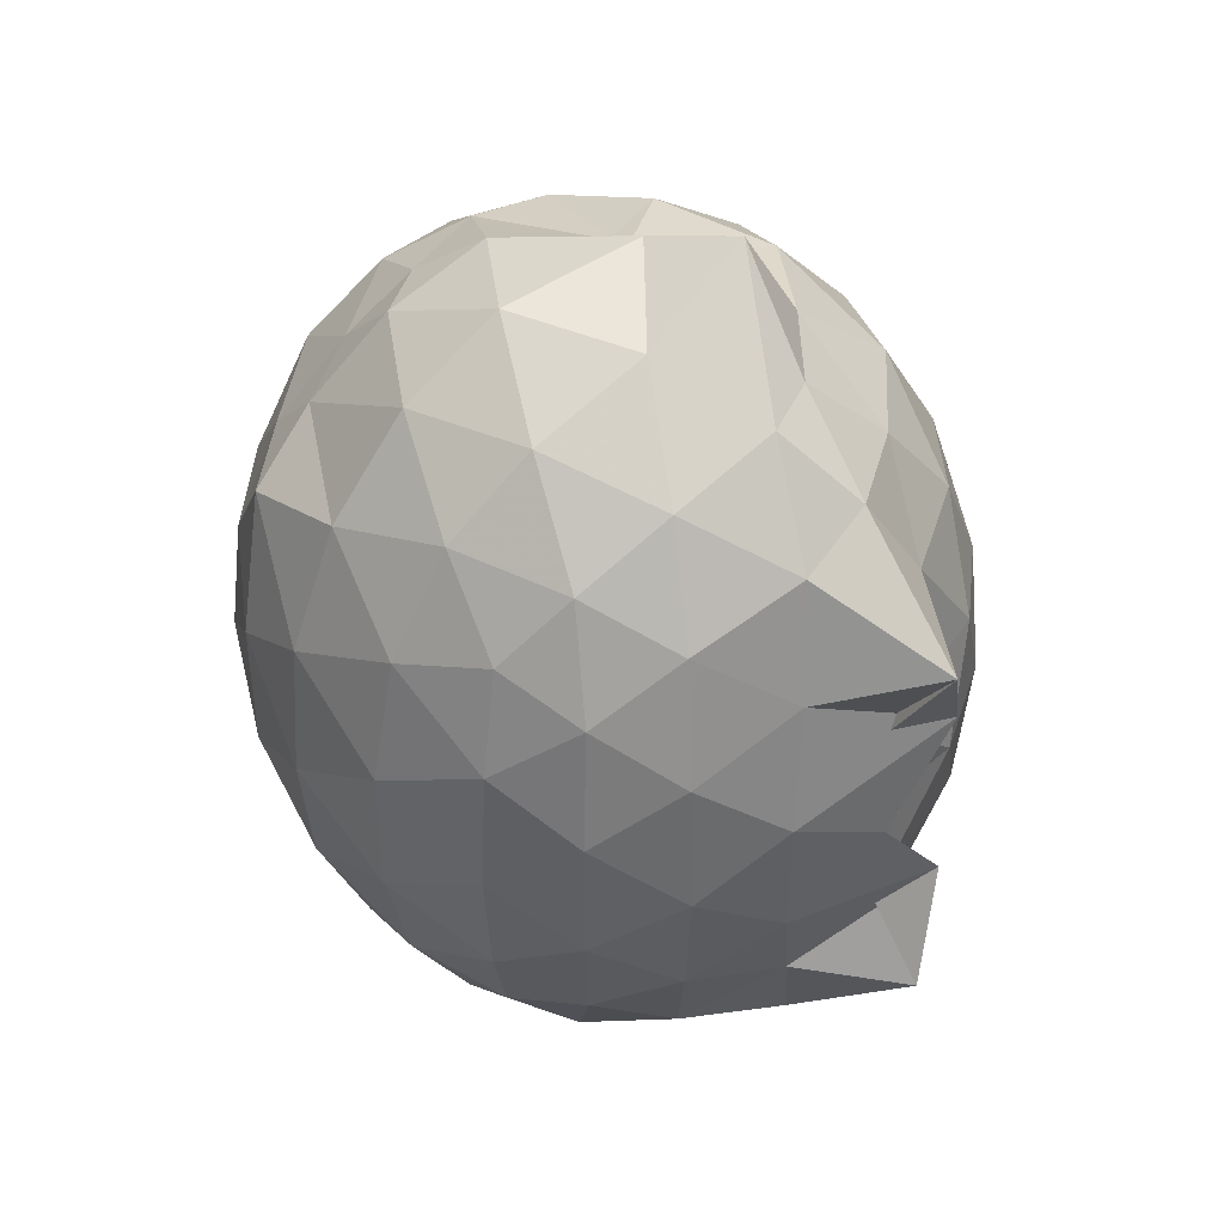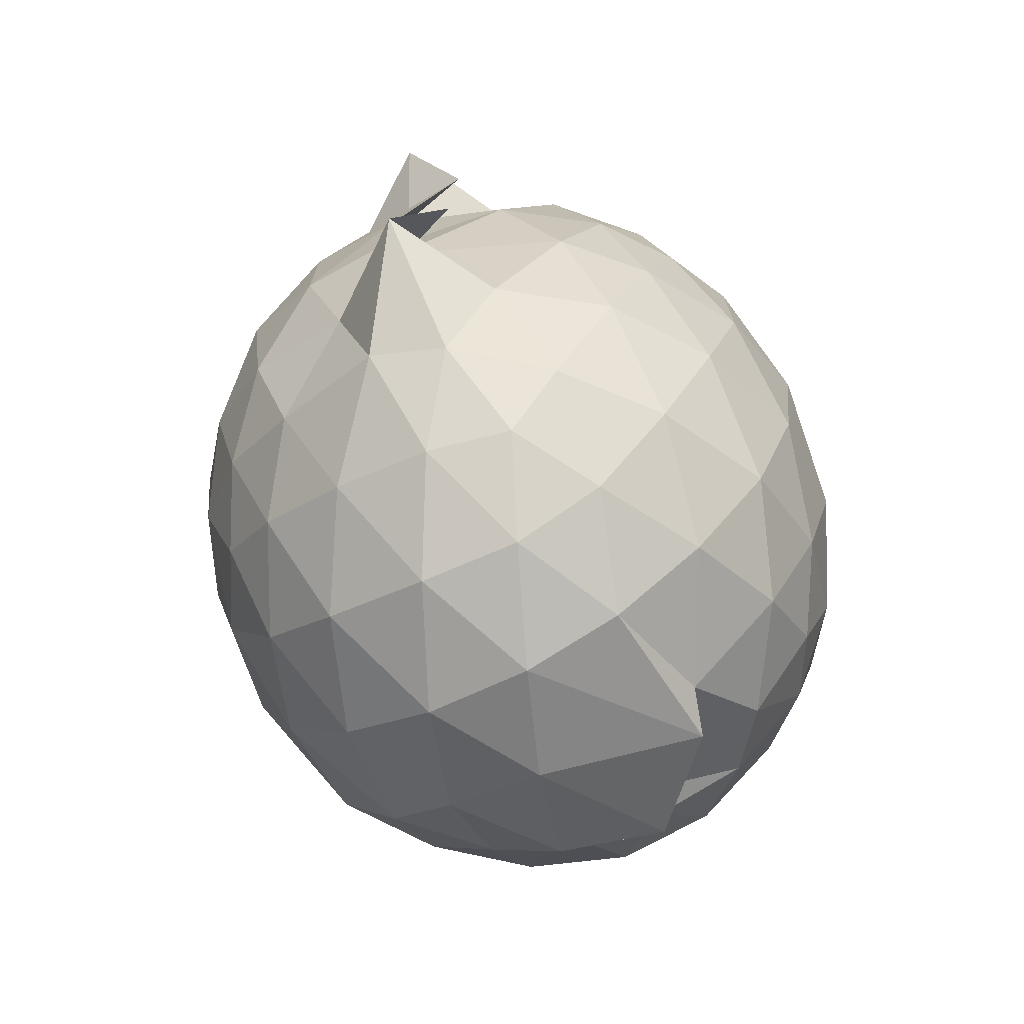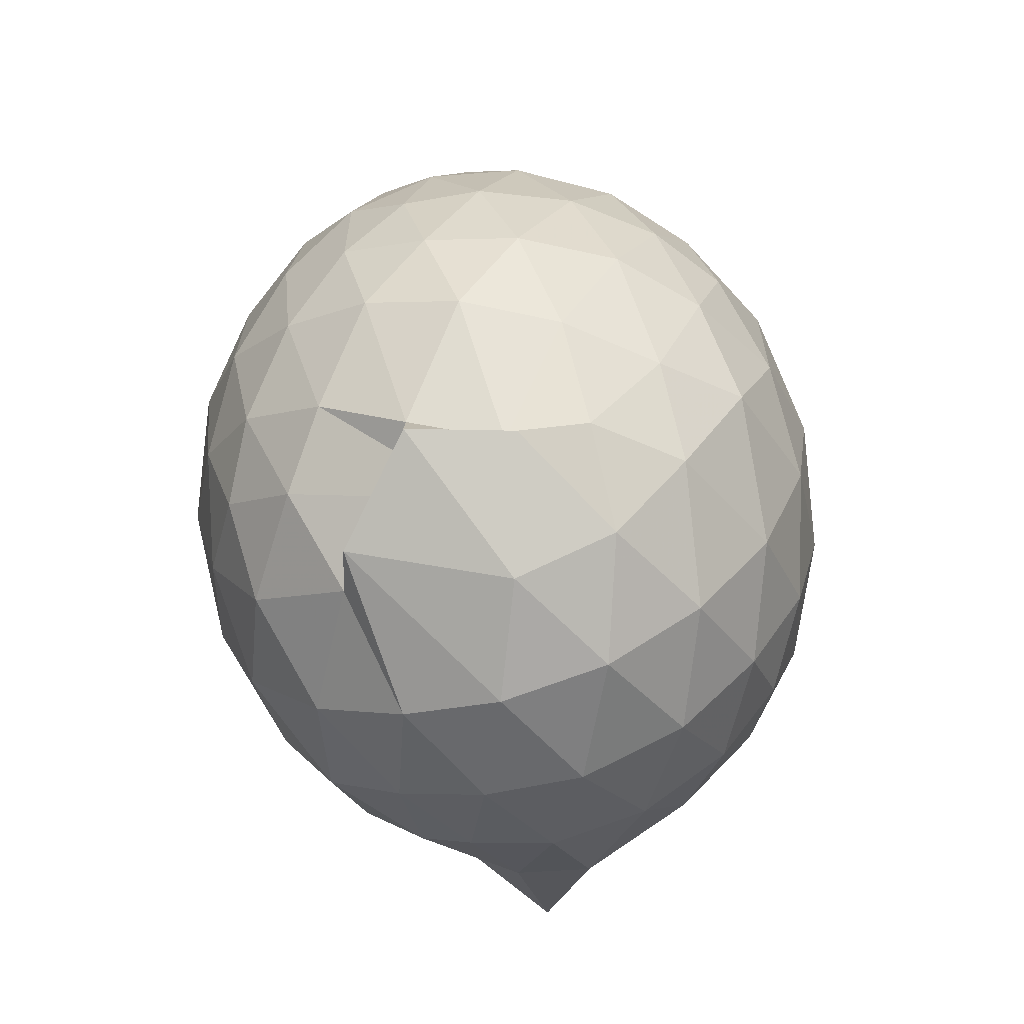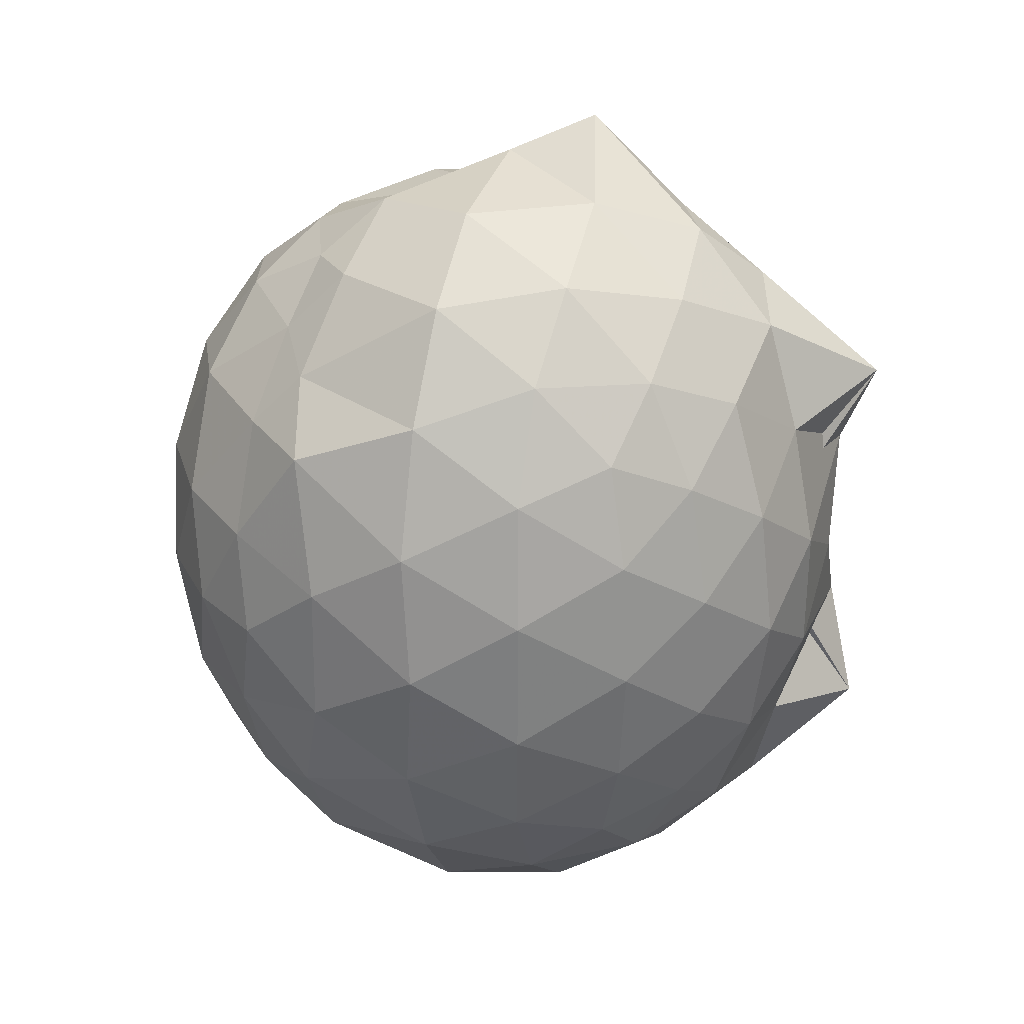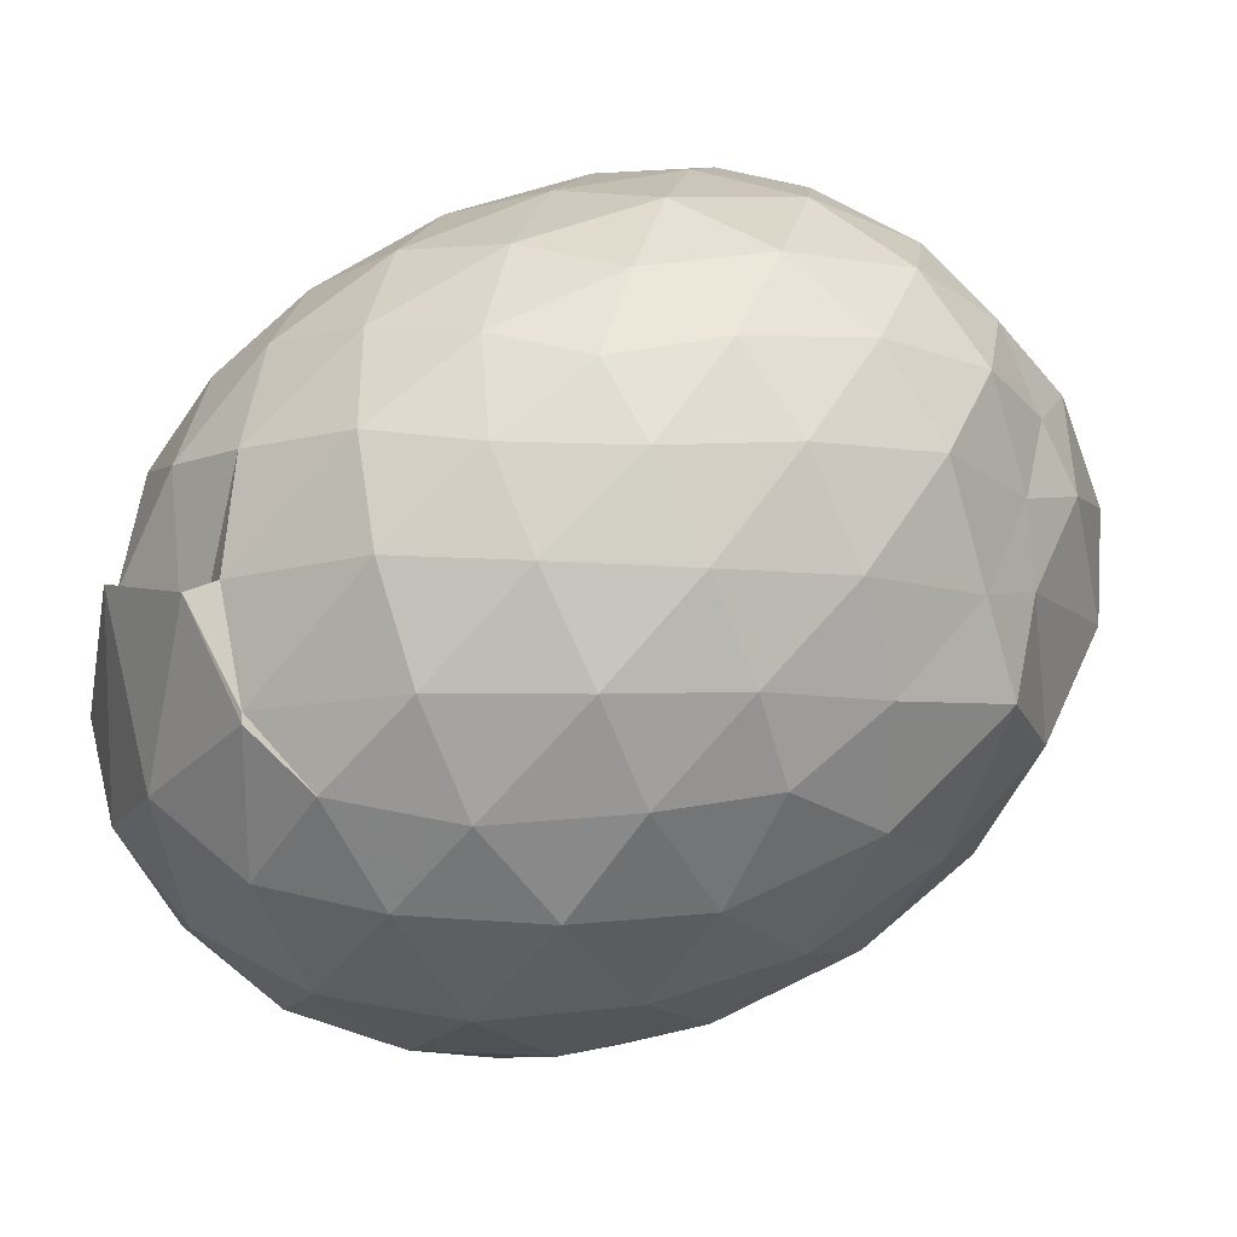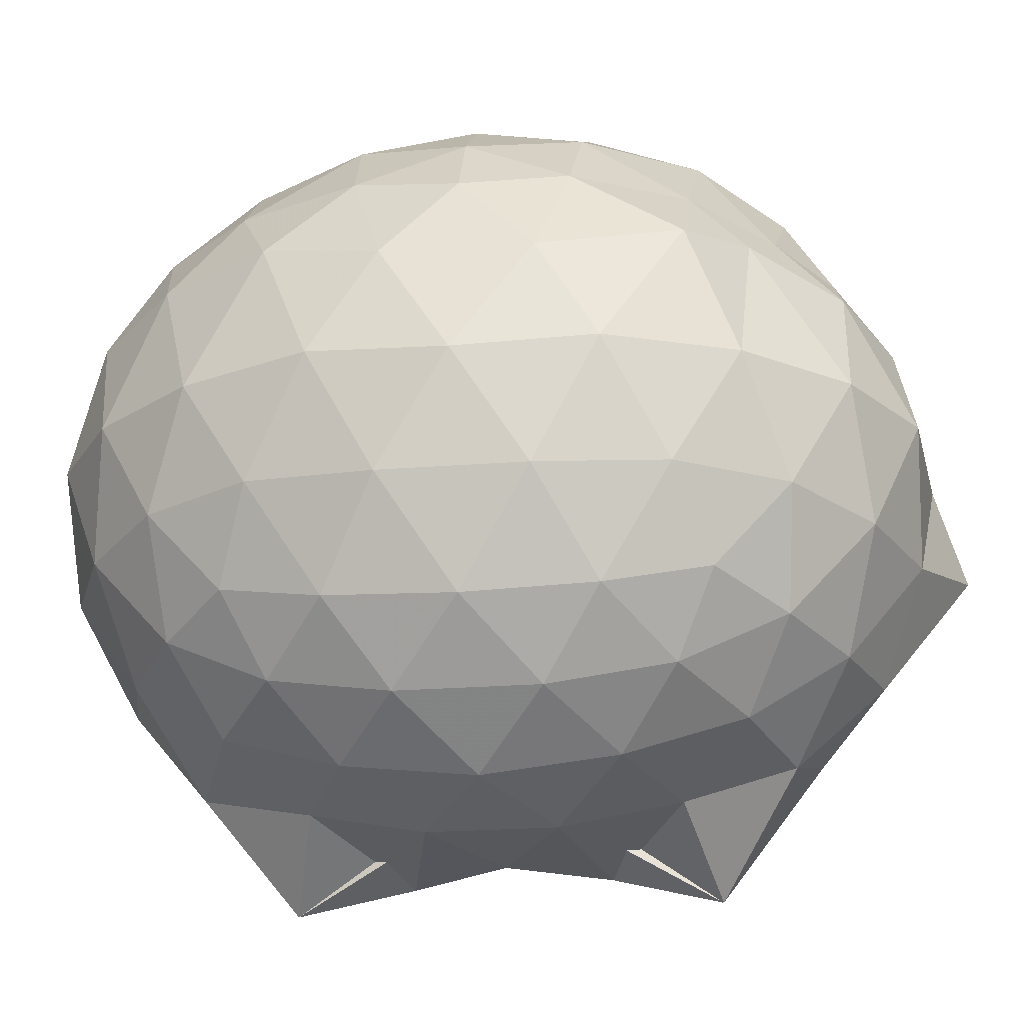
<metadata>
{"format":"obj","ext":"obj","renderer":"f3d","projection":"perspective","resolution":1024,"background":"white","views":[{"elev":45.3,"azim":145.1,"up":"+Y"},{"elev":-72.4,"azim":-150.8,"up":"+Y"},{"elev":-63.8,"azim":17.0,"up":"+Y"},{"elev":30.2,"azim":106.0,"up":"+Y"},{"elev":59.7,"azim":62.5,"up":"+Z"},{"elev":-24.3,"azim":97.3,"up":"+Z"}]}
</metadata>
<code>
v -0.8306 -0.1208 1.074
v -0.9534 -0.1117 -0.844
v -0.06635 -0.1138 0.6026
v -0.1269 0.1502 0.6402
v -0.255 0.4313 0.6273
v -0.4313 0.6347 0.584
v -0.6005 0.7771 0.5462
v -0.8106 0.7903 0.6237
v -1.043 0.7398 0.6449
v -1.275 0.6023 0.649
v -1.444 0.4715 0.6024
v -1.513 0.2138 0.6547
v -1.547 -0.1151 0.6731
v -1.518 -0.4396 0.6488
v -1.446 -0.6947 0.5993
v -1.247 -0.8629 0.655
v -0.7634 -1.056 0.5909
v -0.887 -0.9819 0.7915
v -0.6213 -0.9858 0.7063
v -0.4492 -0.9155 0.6431
v -0.2546 -0.6853 0.6512
v -0.1266 -0.3809 0.6534
v 0.008389 0.07877 0.38
v -0.09413 0.4245 0.4494
v -0.2766 0.5728 0.494
v -0.4633 0.7953 0.4306
v -0.7102 0.9155 0.3953
v -0.9749 0.8605 0.2893
v -1.178 0.8201 0.4013
v -1.426 0.6413 0.3933
v -1.576 0.3809 0.3911
v -1.653 0.06398 0.4168
v -1.653 -0.297 0.4185
v -1.577 -0.61 0.3956
v -1.426 -0.875 0.3957
v -1.157 -1.053 0.4403
v -1.115 -1.08 0.5593
v -0.7176 -1.177 0.4115
v -0.4546 -1.077 0.4115
v -0.2526 -0.8721 0.4524
v -0.0798 -0.5911 0.456
v 0.008459 -0.293 0.3859
v 0.01004 0.2298 0.1283
v -0.1173 0.549 0.1303
v -0.3145 0.7999 0.1257
v -0.5654 0.9614 0.1205
v -0.9379 1.002 0.1083
v -0.8469 0.9352 0.1013
v -1.326 0.7946 0.1179
v -1.542 0.5487 0.1141
v -1.667 0.235 0.1133
v -1.711 -0.1139 0.1138
v -1.668 -0.463 0.1145
v -1.546 -0.7758 0.1158
v -1.34 -1.026 0.121
v -1.097 -1.183 0.1277
v -0.8406 -1.243 0.1255
v -0.5629 -1.193 0.1209
v -0.3141 -1.033 0.121
v -0.1159 -0.7806 0.1211
v 0.0125 -0.461 0.1266
v 0.05457 -0.1152 0.09675
v -0.08019 0.3826 -0.1587
v -0.2339 0.6508 -0.16
v -0.4459 0.8397 -0.1838
v -0.7437 0.9548 -0.1808
v -1.055 1.081 -0.1018
v -1.168 0.862 -0.1584
v -1.411 0.6538 -0.1917
v -1.581 0.3614 -0.1921
v -1.665 0.05164 -0.1644
v -1.665 -0.2779 -0.1639
v -1.575 -0.5913 -0.1923
v -1.418 -0.881 -0.1886
v -1.205 -1.079 -0.1561
v -0.9724 -1.184 -0.16
v -0.7175 -1.18 -0.185
v -0.445 -1.069 -0.1845
v -0.2317 -0.8813 -0.1582
v -0.07649 -0.6131 -0.1569
v -0.003396 -0.2947 -0.1804
v -0.003701 0.06596 -0.1804
v -0.2137 0.4646 -0.3683
v -0.3838 0.6294 -0.4274
v -0.6201 0.7631 -0.453
v -0.8969 0.8479 -0.4379
v -1.036 0.8576 -0.3589
v -1.229 0.6637 -0.424
v -1.408 0.4268 -0.4507
v -1.535 0.1461 -0.4254
v -1.594 -0.1135 -0.3708
v -1.53 -0.3749 -0.4255
v -1.416 -0.6523 -0.4506
v -1.235 -0.8925 -0.4254
v -1.08 -1.043 -0.3801
v -0.8702 -1.053 -0.4397
v -0.6179 -0.9925 -0.4524
v -0.3826 -0.8575 -0.4274
v -0.2125 -0.6927 -0.3685
v -0.1409 -0.4372 -0.4258
v -0.1122 -0.1138 -0.4466
v -0.1419 0.2097 -0.425
v -0.1963 -0.1157 0.7878
v -0.2976 0.1649 0.8417
v -0.4641 0.4476 0.8377
v -0.6392 0.6567 0.755
v -0.8792 0.6195 0.8268
v -1.137 0.5138 0.8263
v -1.354 0.3594 0.7616
v -1.388 0.05938 0.8313
v -1.388 -0.2897 0.8452
v -1.343 -0.5973 0.7799
v -1.115 -0.7602 0.8219
v -0.8895 -0.9041 0.7749
v -0.6576 -0.9719 0.6862
v -0.4622 -0.6916 0.8352
v -0.2989 -0.3983 0.8504
v -0.391 -0.1192 0.9487
v -0.531 0.1636 0.9868
v -0.6977 0.4208 0.9453
v -0.9435 0.3378 0.9821
v -1.191 0.2144 0.9418
v -1.205 -0.1211 0.9791
v -1.182 -0.4505 0.9441
v -0.9444 -0.573 0.9894
v -0.7 -0.6554 0.9533
v -0.5324 -0.4033 0.9851
v -0.6227 -0.1194 1.049
v -0.7684 0.1391 1.048
v -1.002 0.04021 1.046
v -1.002 -0.2818 1.042
v -0.7724 -0.3809 1.044
v -0.3211 0.3687 -0.559
v -0.5404 0.5197 -0.6239
v -0.8231 0.6237 -0.658
v -1.029 0.6829 -0.5936
v -1.171 0.4441 -0.6372
v -1.356 0.1665 -0.6235
v -1.464 -0.1127 -0.5571
v -1.365 -0.3944 -0.6187
v -1.176 -0.6751 -0.643
v -1.02 -0.89 -0.612
v -0.8344 -0.8557 -0.6803
v -0.5387 -0.7462 -0.6241
v -0.321 -0.5961 -0.559
v -0.2729 -0.2903 -0.617
v -0.2725 0.06245 -0.6176
v -0.4825 0.2226 -0.722
v -0.761 0.3475 -0.7535
v -1.034 0.4234 -0.93
v -0.9639 0.1571 -0.7883
v -1.239 -0.1084 -0.7286
v -0.9714 -0.4001 -0.8021
v -1.027 -0.649 -0.9317
v -0.7652 -0.5736 -0.7489
v -0.4814 -0.4488 -0.7218
v -0.4632 -0.1132 -0.7652
v -0.6921 0.04836 -0.827
v -1.153 0.1391 -0.8271
v -0.7735 -0.1039 -0.815
v -1.143 -0.3704 -0.8392
v -0.6911 -0.2747 -0.8267
f 3 23 4
f 4 23 24
f 4 24 5
f 5 24 25
f 5 25 6
f 6 25 26
f 6 26 7
f 7 26 27
f 7 27 8
f 8 27 28
f 8 28 9
f 9 28 29
f 9 29 10
f 10 29 30
f 10 30 11
f 11 30 31
f 11 31 12
f 12 31 32
f 12 32 13
f 13 32 33
f 13 33 14
f 14 33 34
f 14 34 15
f 15 34 35
f 15 35 16
f 16 35 36
f 16 36 17
f 17 36 37
f 17 37 18
f 18 37 38
f 18 38 19
f 19 38 39
f 19 39 20
f 20 39 40
f 20 40 21
f 21 40 41
f 21 41 22
f 22 41 42
f 22 42 3
f 3 42 23
f 23 43 24
f 24 43 44
f 24 44 25
f 25 44 45
f 25 45 26
f 26 45 46
f 26 46 27
f 27 46 47
f 27 47 28
f 28 47 48
f 28 48 29
f 29 48 49
f 29 49 30
f 30 49 50
f 30 50 31
f 31 50 51
f 31 51 32
f 32 51 52
f 32 52 33
f 33 52 53
f 33 53 34
f 34 53 54
f 34 54 35
f 35 54 55
f 35 55 36
f 36 55 56
f 36 56 37
f 37 56 57
f 37 57 38
f 38 57 58
f 38 58 39
f 39 58 59
f 39 59 40
f 40 59 60
f 40 60 41
f 41 60 61
f 41 61 42
f 42 61 62
f 42 62 23
f 23 62 43
f 43 63 44
f 44 63 64
f 44 64 45
f 45 64 65
f 45 65 46
f 46 65 66
f 46 66 47
f 47 66 67
f 47 67 48
f 48 67 68
f 48 68 49
f 49 68 69
f 49 69 50
f 50 69 70
f 50 70 51
f 51 70 71
f 51 71 52
f 52 71 72
f 52 72 53
f 53 72 73
f 53 73 54
f 54 73 74
f 54 74 55
f 55 74 75
f 55 75 56
f 56 75 76
f 56 76 57
f 57 76 77
f 57 77 58
f 58 77 78
f 58 78 59
f 59 78 79
f 59 79 60
f 60 79 80
f 60 80 61
f 61 80 81
f 61 81 62
f 62 81 82
f 62 82 43
f 43 82 63
f 63 83 64
f 64 83 84
f 64 84 65
f 65 84 85
f 65 85 66
f 66 85 86
f 66 86 67
f 67 86 87
f 67 87 68
f 68 87 88
f 68 88 69
f 69 88 89
f 69 89 70
f 70 89 90
f 70 90 71
f 71 90 91
f 71 91 72
f 72 91 92
f 72 92 73
f 73 92 93
f 73 93 74
f 74 93 94
f 74 94 75
f 75 94 95
f 75 95 76
f 76 95 96
f 76 96 77
f 77 96 97
f 77 97 78
f 78 97 98
f 78 98 79
f 79 98 99
f 79 99 80
f 80 99 100
f 80 100 81
f 81 100 101
f 81 101 82
f 82 101 102
f 82 102 63
f 63 102 83
f 103 104 118
f 104 119 118
f 104 105 119
f 105 120 119
f 105 106 120
f 106 107 120
f 107 121 120
f 107 108 121
f 108 122 121
f 108 109 122
f 109 110 122
f 110 123 122
f 110 111 123
f 111 124 123
f 111 112 124
f 112 113 124
f 113 125 124
f 113 114 125
f 114 126 125
f 114 115 126
f 115 116 126
f 116 127 126
f 116 117 127
f 117 118 127
f 117 103 118
f 118 119 128
f 119 129 128
f 119 120 129
f 120 121 129
f 121 130 129
f 121 122 130
f 122 123 130
f 123 131 130
f 123 124 131
f 124 125 131
f 125 132 131
f 125 126 132
f 126 127 132
f 127 128 132
f 127 118 128
f 133 148 134
f 134 148 149
f 134 149 135
f 135 149 150
f 135 150 136
f 136 150 137
f 137 150 151
f 137 151 138
f 138 151 152
f 138 152 139
f 139 152 140
f 140 152 153
f 140 153 141
f 141 153 154
f 141 154 142
f 142 154 143
f 143 154 155
f 143 155 144
f 144 155 156
f 144 156 145
f 145 156 146
f 146 156 157
f 146 157 147
f 147 157 148
f 147 148 133
f 148 158 149
f 149 158 159
f 149 159 150
f 150 159 151
f 151 159 160
f 151 160 152
f 152 160 153
f 153 160 161
f 153 161 154
f 154 161 155
f 155 161 162
f 155 162 156
f 156 162 157
f 157 162 158
f 157 158 148
f 3 4 103
f 103 4 104
f 4 5 104
f 104 5 105
f 5 6 105
f 105 6 106
f 6 7 106
f 7 8 106
f 106 8 107
f 8 9 107
f 107 9 108
f 9 10 108
f 108 10 109
f 10 11 109
f 11 12 109
f 109 12 110
f 12 13 110
f 110 13 111
f 13 14 111
f 111 14 112
f 14 15 112
f 15 16 112
f 112 16 113
f 16 17 113
f 113 17 114
f 17 18 114
f 114 18 115
f 18 19 115
f 19 20 115
f 115 20 116
f 20 21 116
f 116 21 117
f 21 22 117
f 117 22 103
f 22 3 103
f 83 133 84
f 84 133 134
f 84 134 85
f 85 134 135
f 85 135 86
f 86 135 136
f 86 136 87
f 87 136 88
f 88 136 137
f 88 137 89
f 89 137 138
f 89 138 90
f 90 138 139
f 90 139 91
f 91 139 92
f 92 139 140
f 92 140 93
f 93 140 141
f 93 141 94
f 94 141 142
f 94 142 95
f 95 142 96
f 96 142 143
f 96 143 97
f 97 143 144
f 97 144 98
f 98 144 145
f 98 145 99
f 99 145 100
f 100 145 146
f 100 146 101
f 101 146 147
f 101 147 102
f 102 147 133
f 102 133 83
f 128 129 1
f 129 130 1
f 130 131 1
f 131 132 1
f 132 128 1
f 159 158 2
f 160 159 2
f 161 160 2
f 162 161 2
f 158 162 2

</code>
